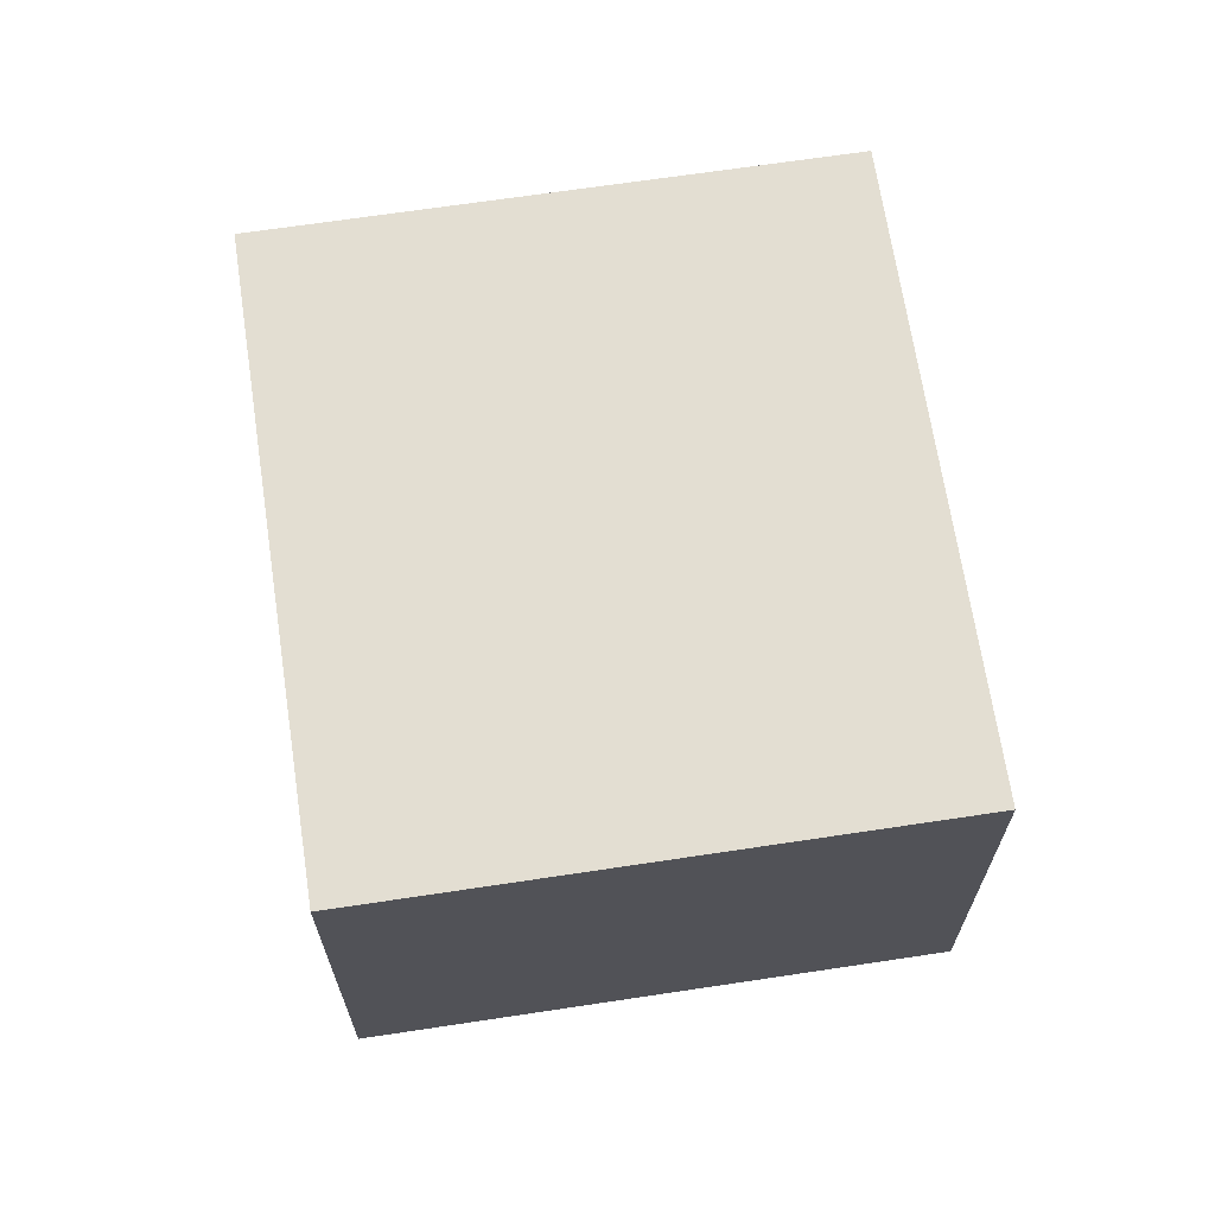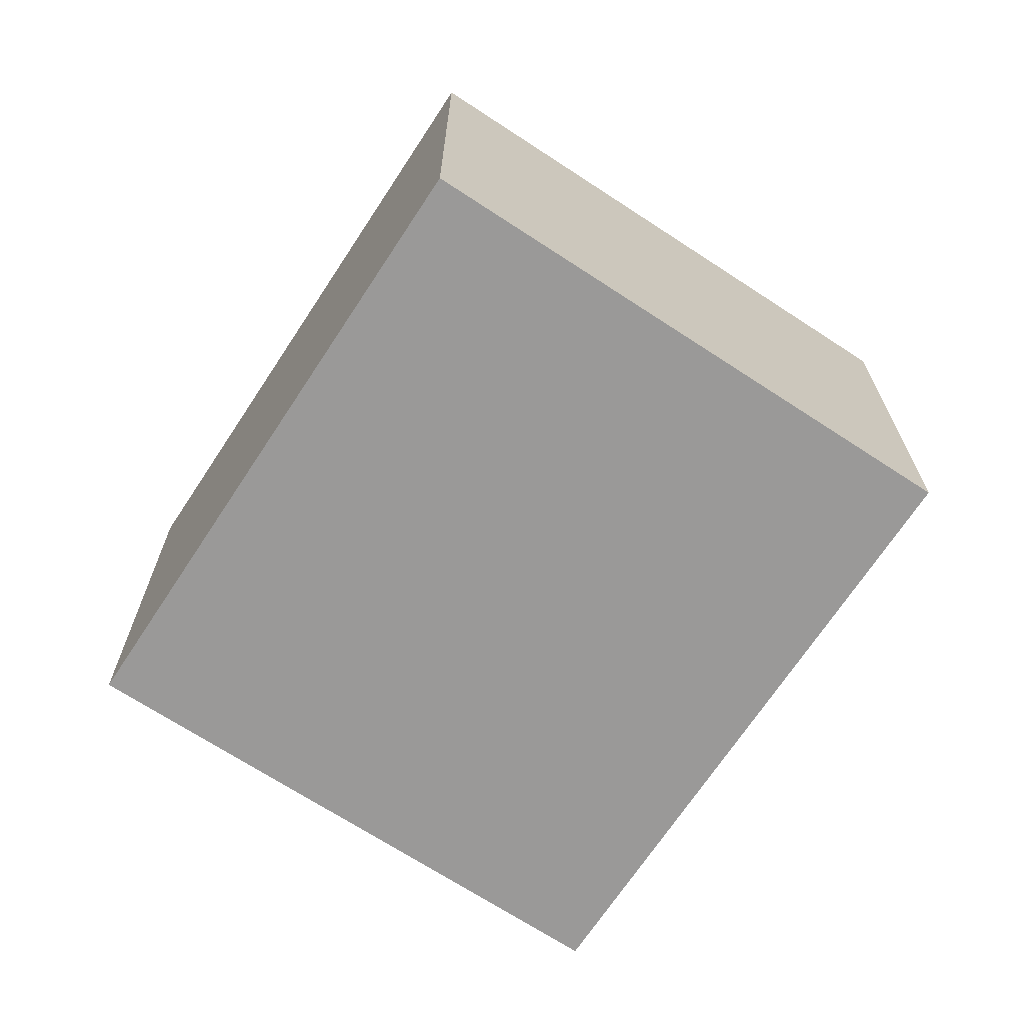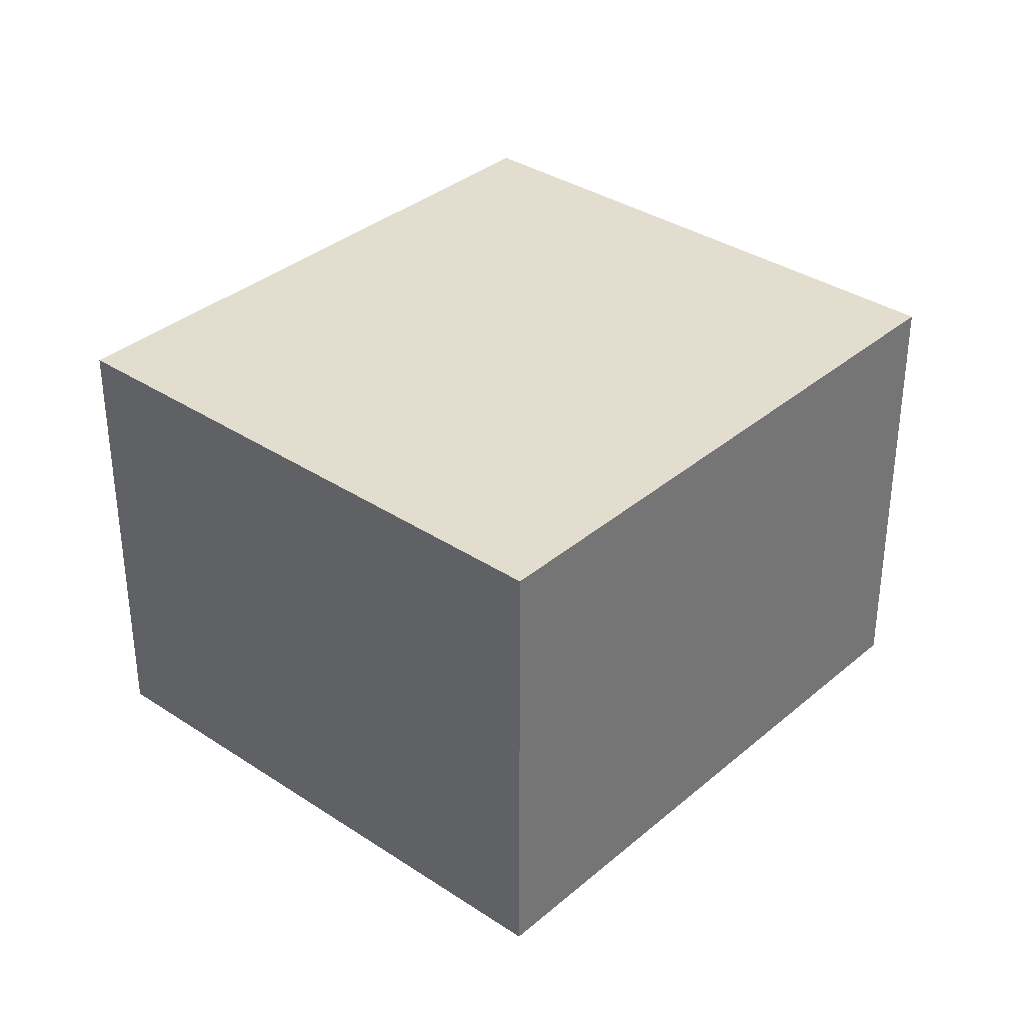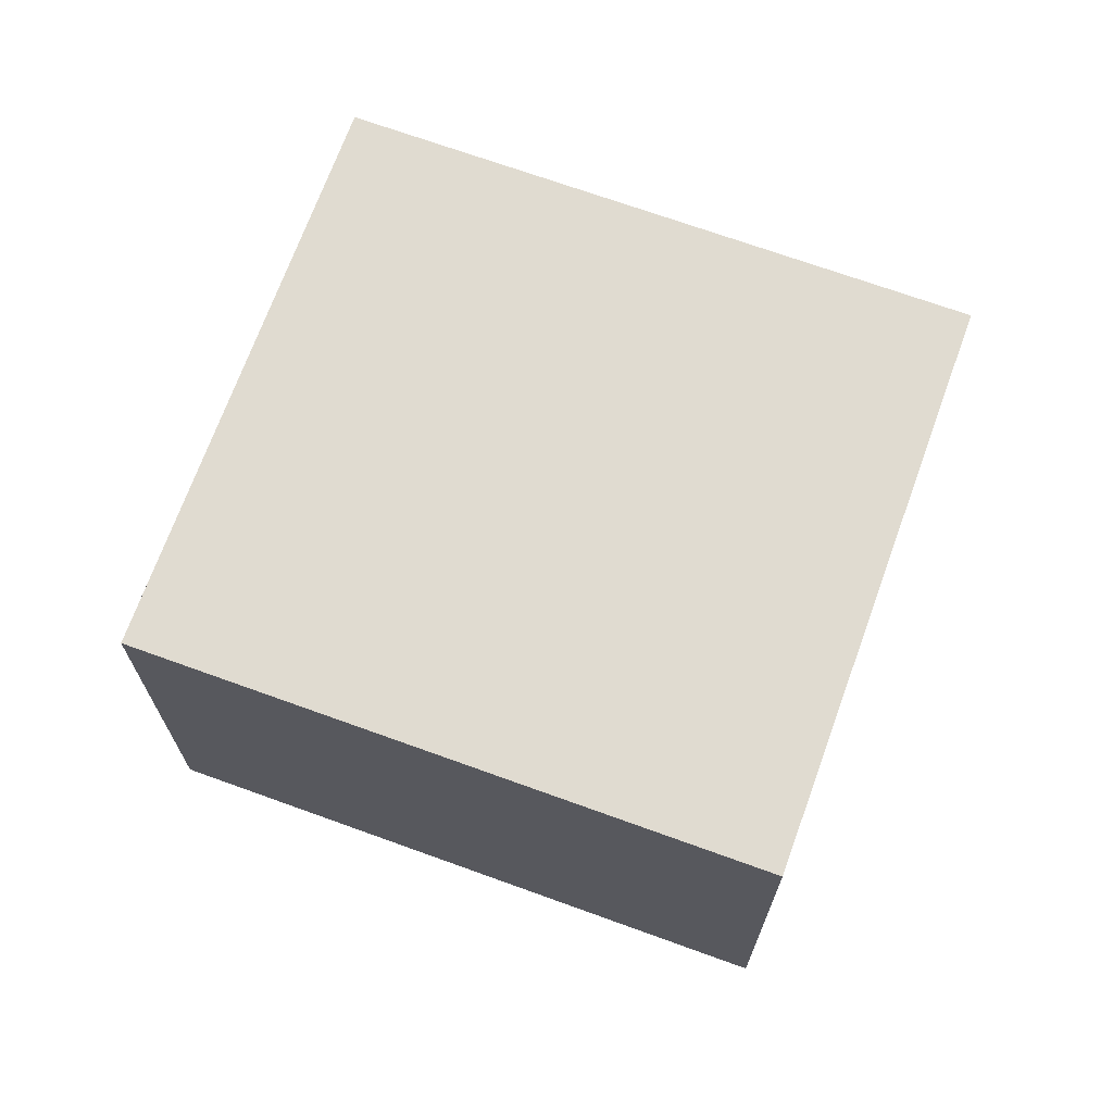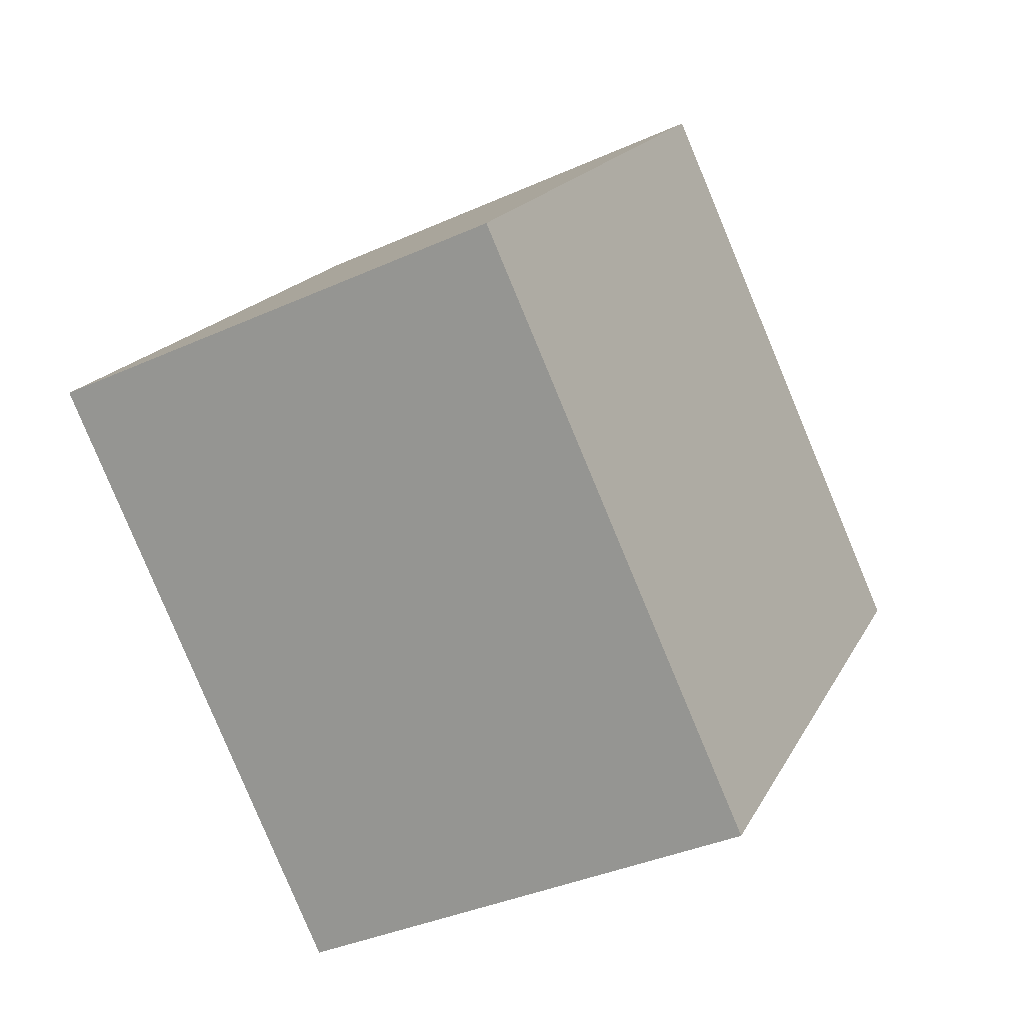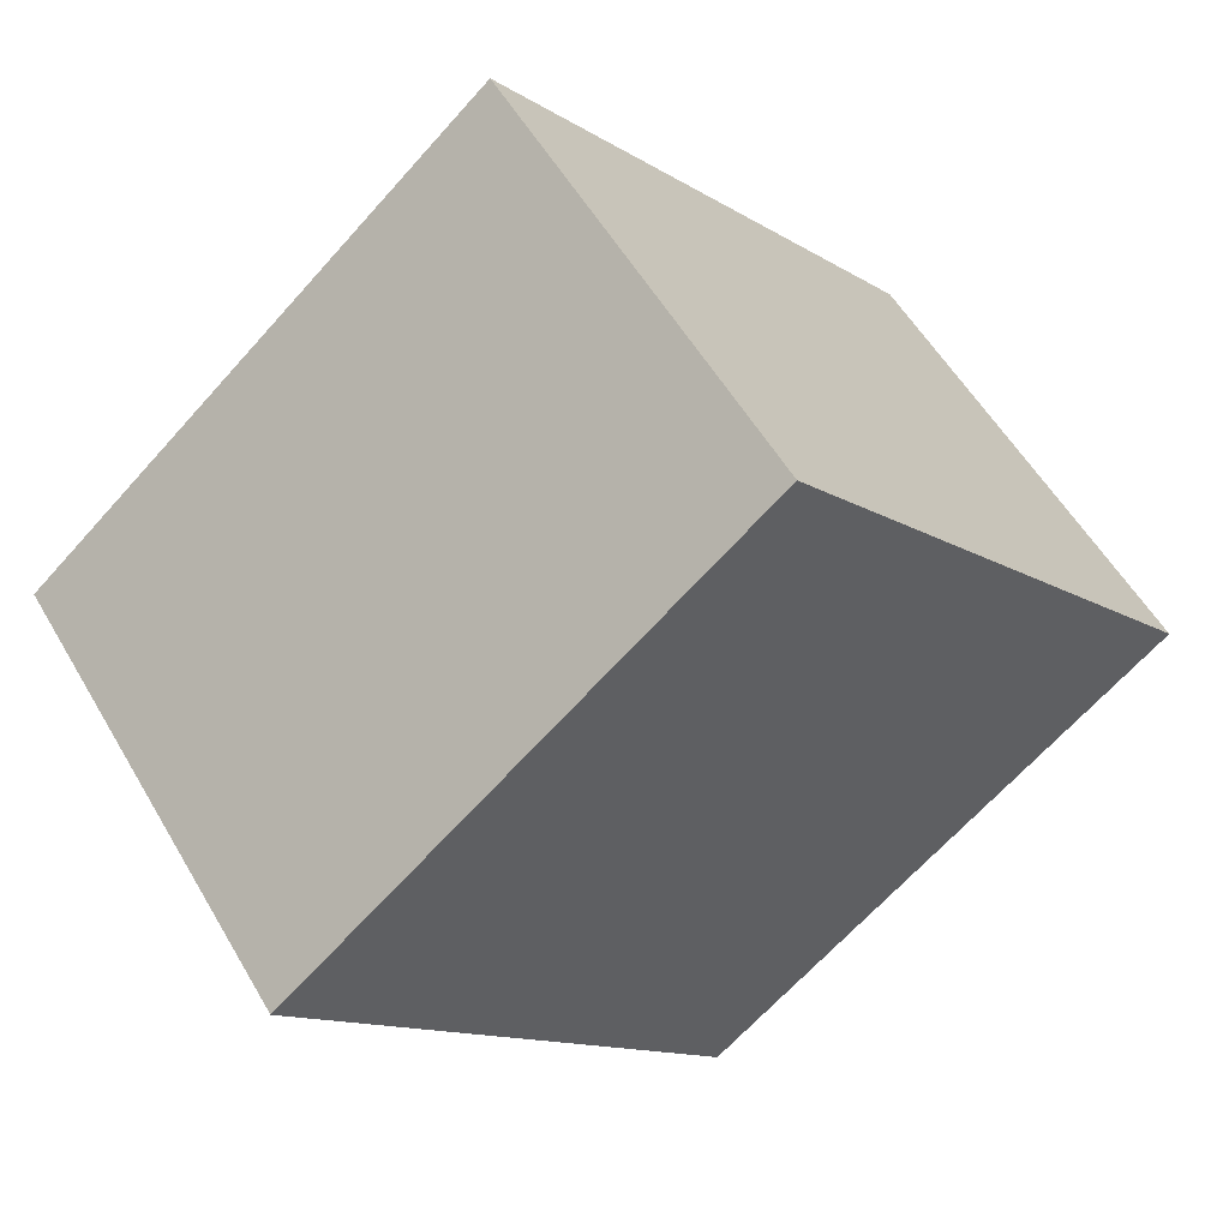
<metadata>
{"format":"obj","ext":"obj","renderer":"f3d","projection":"perspective","resolution":1024,"background":"white","views":[{"elev":67.7,"azim":-148.5,"up":"+Y"},{"elev":-69.1,"azim":6.8,"up":"+Y"},{"elev":34.8,"azim":81.6,"up":"+Y"},{"elev":70.1,"azim":-30.0,"up":"+Y"},{"elev":-37.0,"azim":-59.8,"up":"+Z"},{"elev":55.3,"azim":150.2,"up":"+Z"}]}
</metadata>
<code>
v  0 2.355 1.442e-16
v  4.502 2.355 0.59
v  2.345 2.355 -1.973
v  2.157 2.355 2.564
v  4.502 -3.613e-17 0.59
v  2.345 1.208e-16 -1.973
v  0 0 0
v  2.157 -1.57e-16 2.564
g defaultobject
f 1 2 3
f 2 1 4
f 5 3 2
f 3 5 6
f 6 1 3
f 1 6 7
f 7 4 1
f 4 7 8
f 8 2 4
f 2 8 5
f 5 7 6
f 7 5 8

</code>
